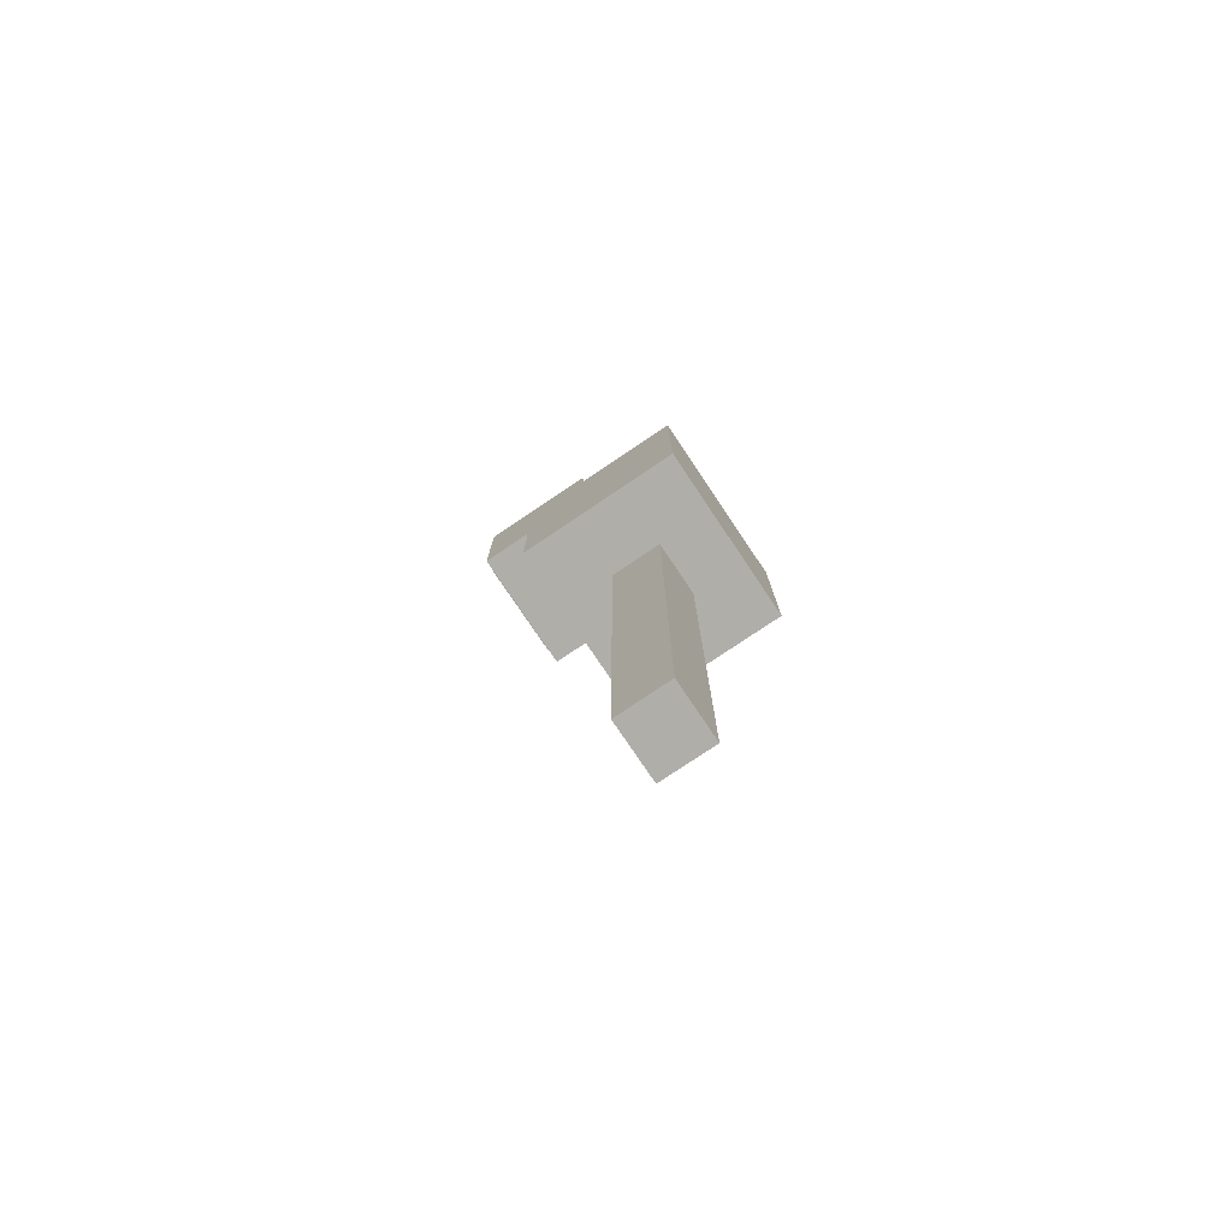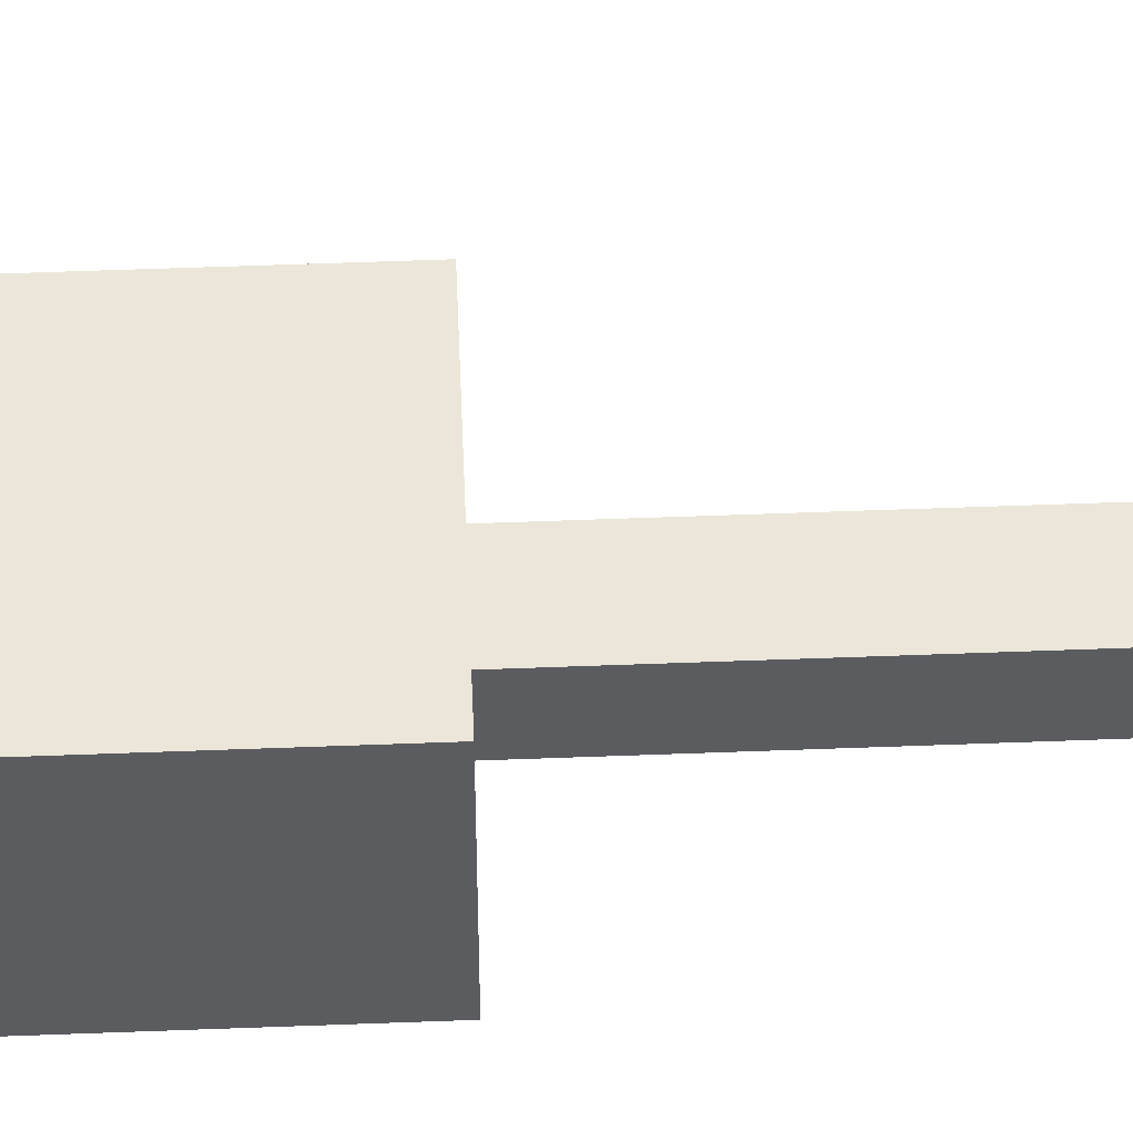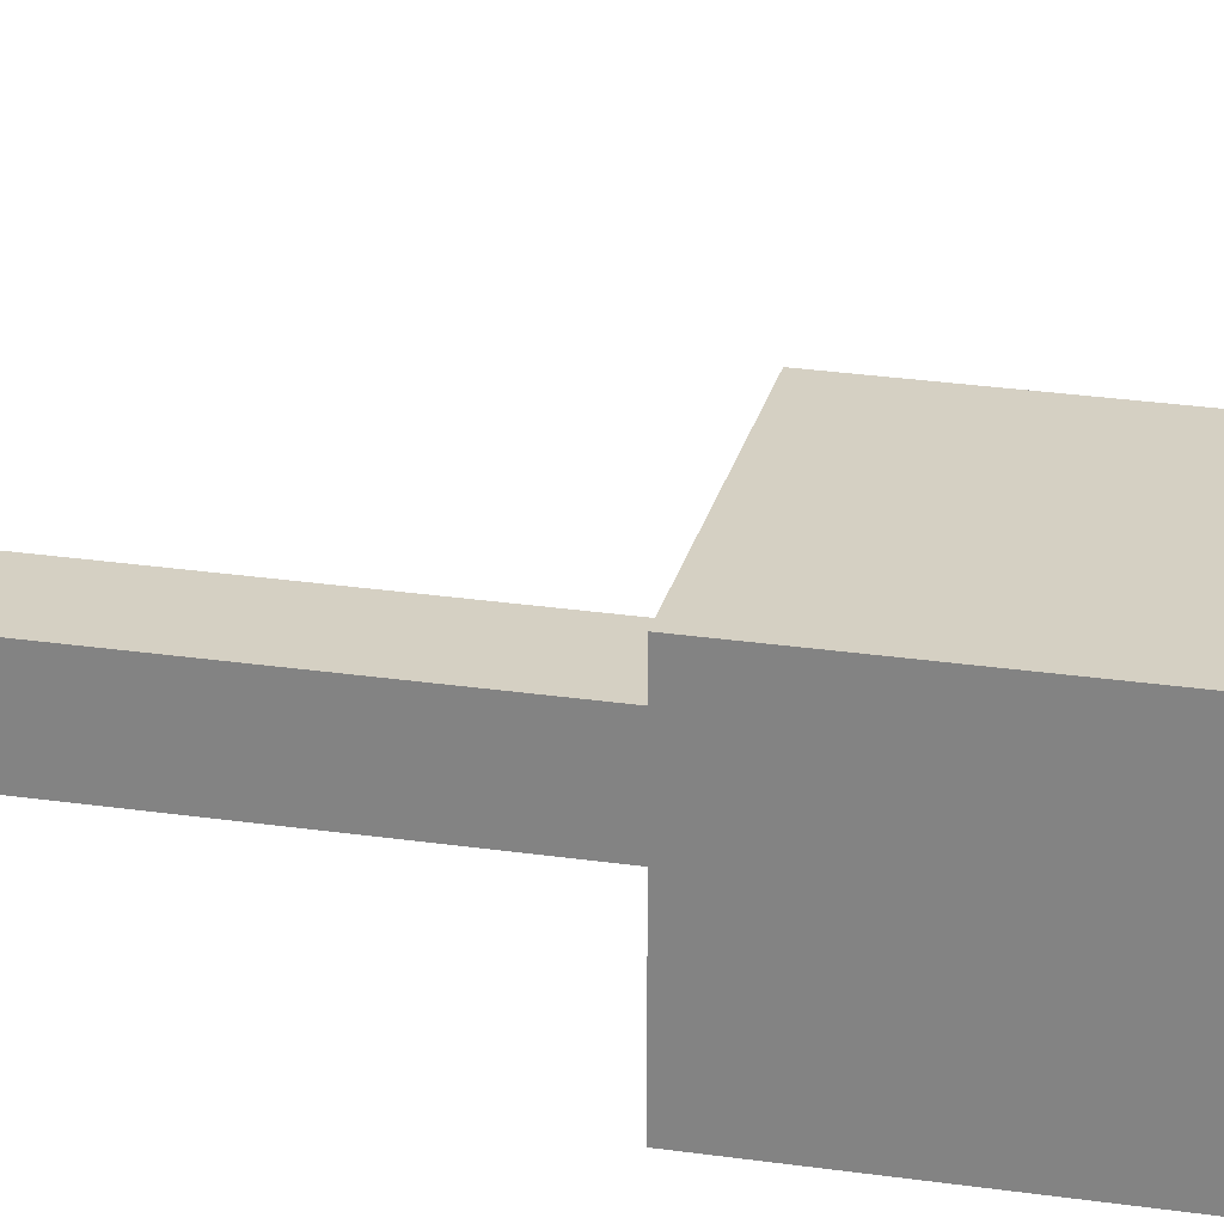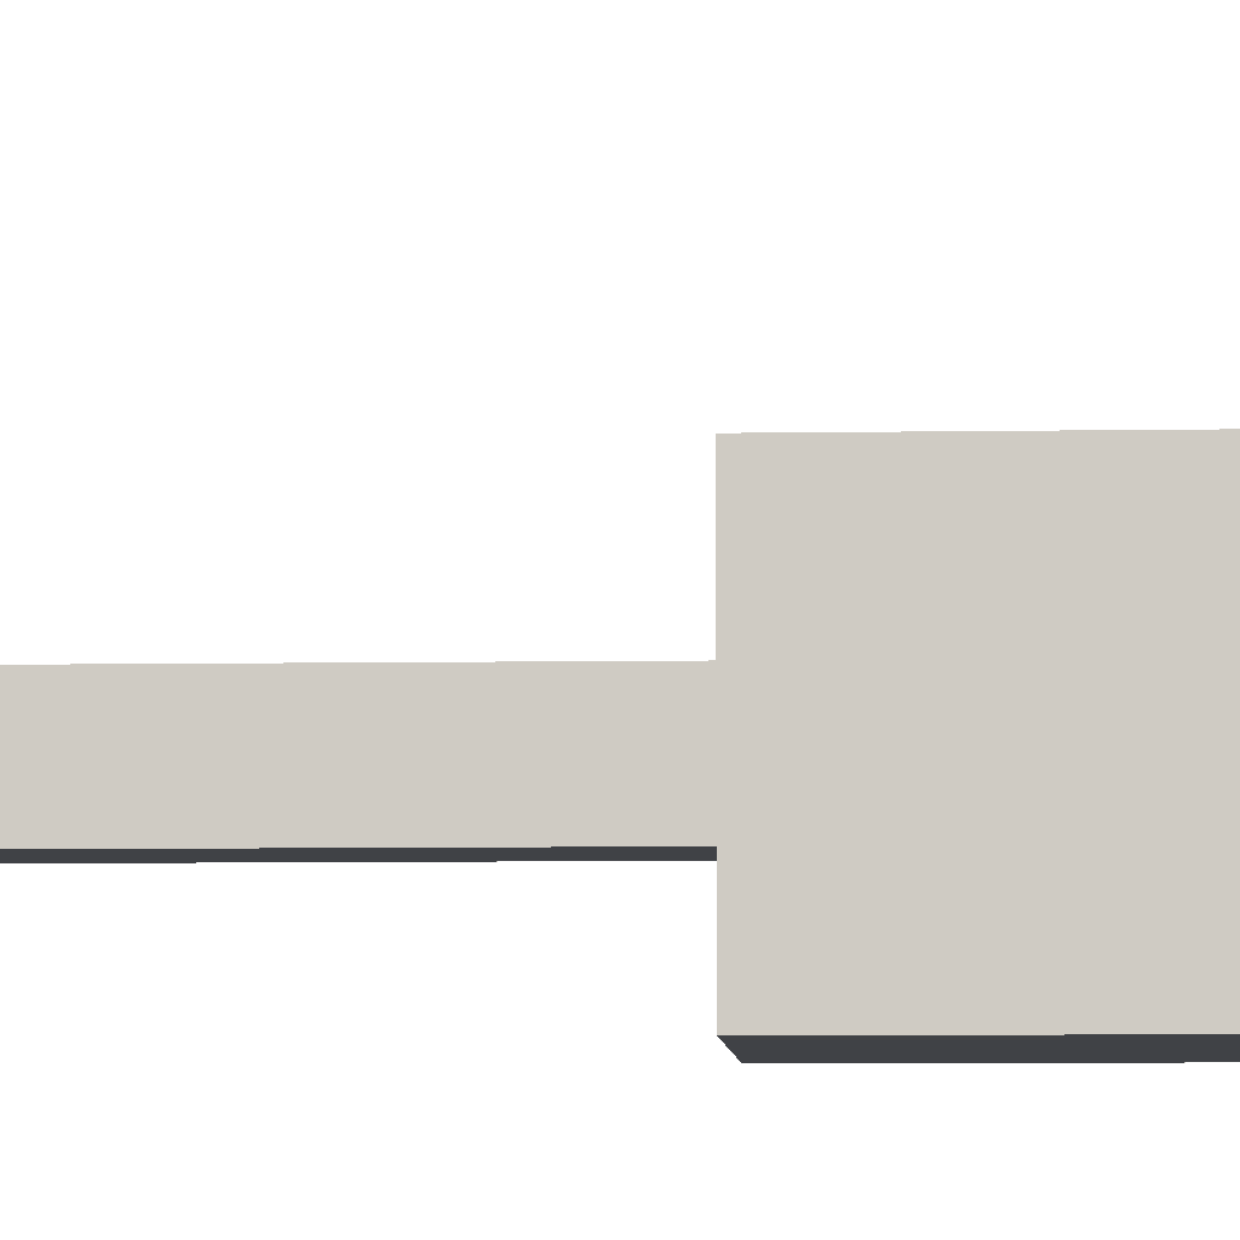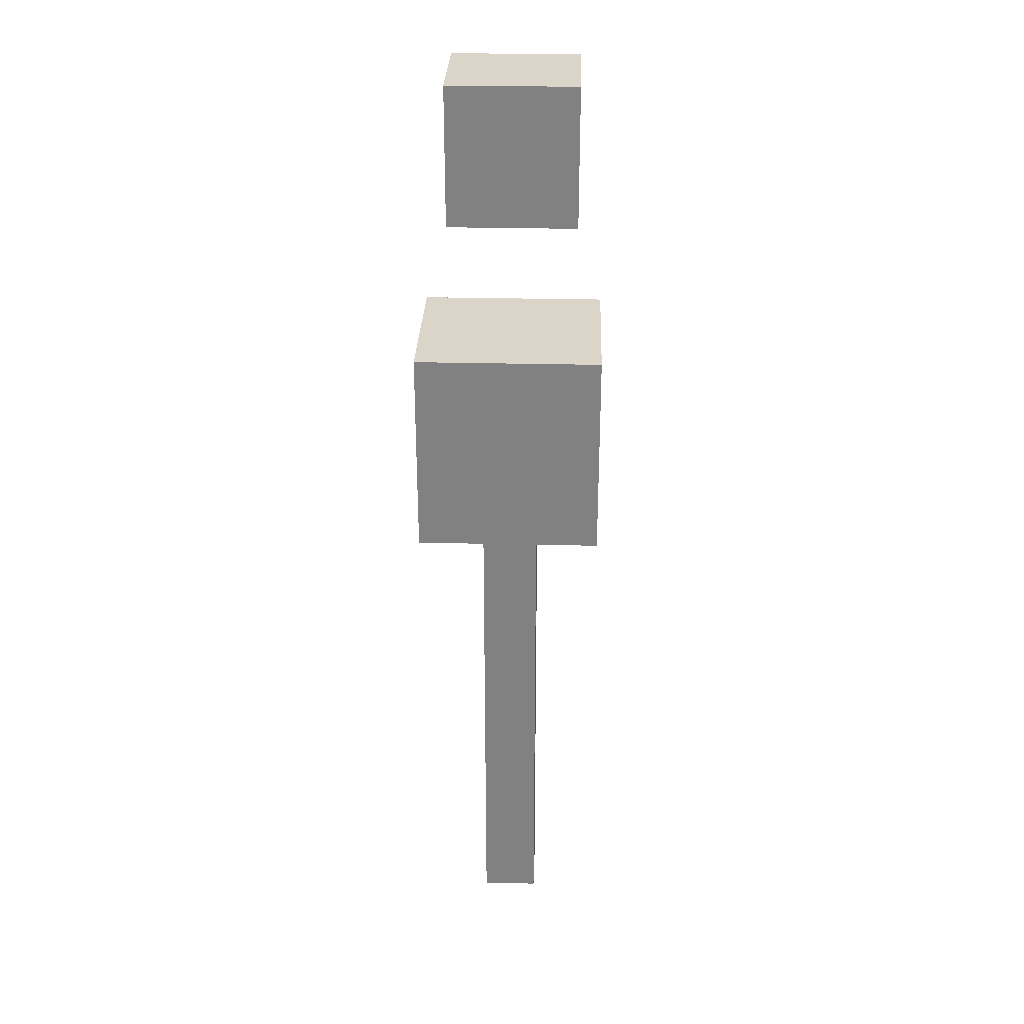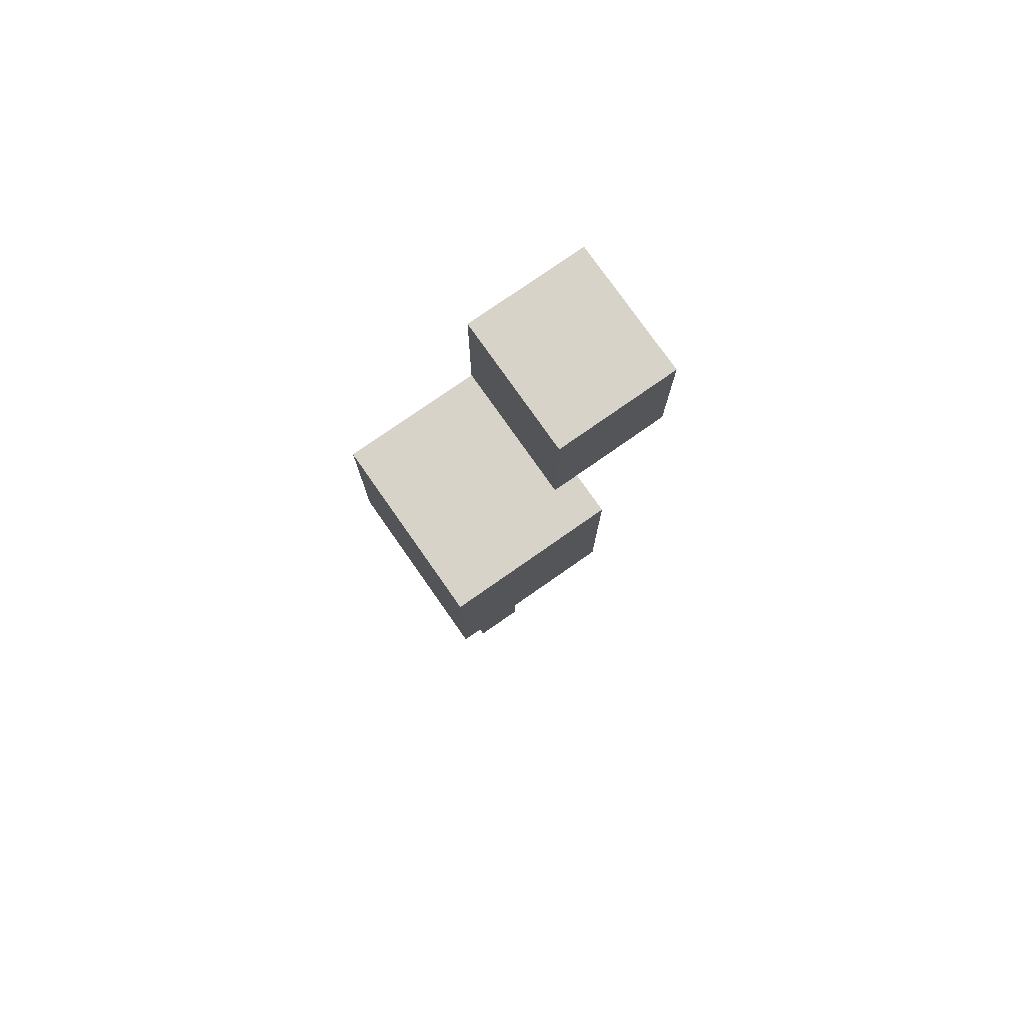
<metadata>
{"format":"obj","ext":"obj","renderer":"f3d","projection":"perspective","resolution":1024,"background":"white","views":[{"elev":-77.5,"azim":123.9,"up":"+Y"},{"elev":55.4,"azim":-92.3,"up":"+Z"},{"elev":26.3,"azim":103.1,"up":"+Z"},{"elev":-6.2,"azim":93.2,"up":"+Z"},{"elev":29.3,"azim":-178.0,"up":"+Y"},{"elev":77.2,"azim":-125.0,"up":"+Y"}]}
</metadata>
<code>
g Piquet
v -0.5825 -5.534 -1e-06
v 0.5825 -5.534 -1e-06
v -0.5825 9.122 1e-06
v 0.5825 9.122 1e-06
v -0.5825 -5.534 -1.095
v 0.5825 -5.534 -1.095
v -0.5825 9.122 -1.095
v 0.5825 9.122 -1.095
v 0.5825 4.904 0
v -0.5825 4.904 0
v -0.5825 4.904 -1.095
v 0.5825 4.904 -1.095
v 1.896 9.122 1.169
v -1.896 9.122 1.169
v -1.896 9.122 -2.264
v 1.896 9.122 -2.264
v -1.896 4.904 1.169
v 1.896 4.904 1.169
v 1.896 4.904 -2.264
v -1.896 4.904 -2.264
f 2 9 10 1
f 11 12 6 5
f 1 5 6 2
f 6 12 9 2
f 4 8 7 3
f 4 3 14 13
f 3 7 15 14
f 7 8 16 15
f 8 4 13 16
f 15 20 17 14
f 13 14 17 18
f 15 16 19 20
f 16 13 18 19
f 5 1 10 11
f 10 9 18 17
f 9 12 19 18
f 12 11 20 19
f 11 10 17 20
g Bouton
v -1.384 11.04 0.3285
v 1.384 11.04 0.3285
v -1.384 14.04 0.3285
v 1.384 14.04 0.3285
v -1.384 11.04 2.828
v 1.384 11.04 2.828
v -1.384 14.04 2.828
v 1.384 14.04 2.828
f 21 23 24 22
f 25 26 28 27
f 21 22 26 25
f 22 24 28 26
f 24 23 27 28
f 23 21 25 27
g Signe
v -1.117 11.26 2.876
v 1.109 11.26 2.876
v -1.117 13.74 2.876
v 1.109 13.74 2.876
f 29 30 32 31

</code>
